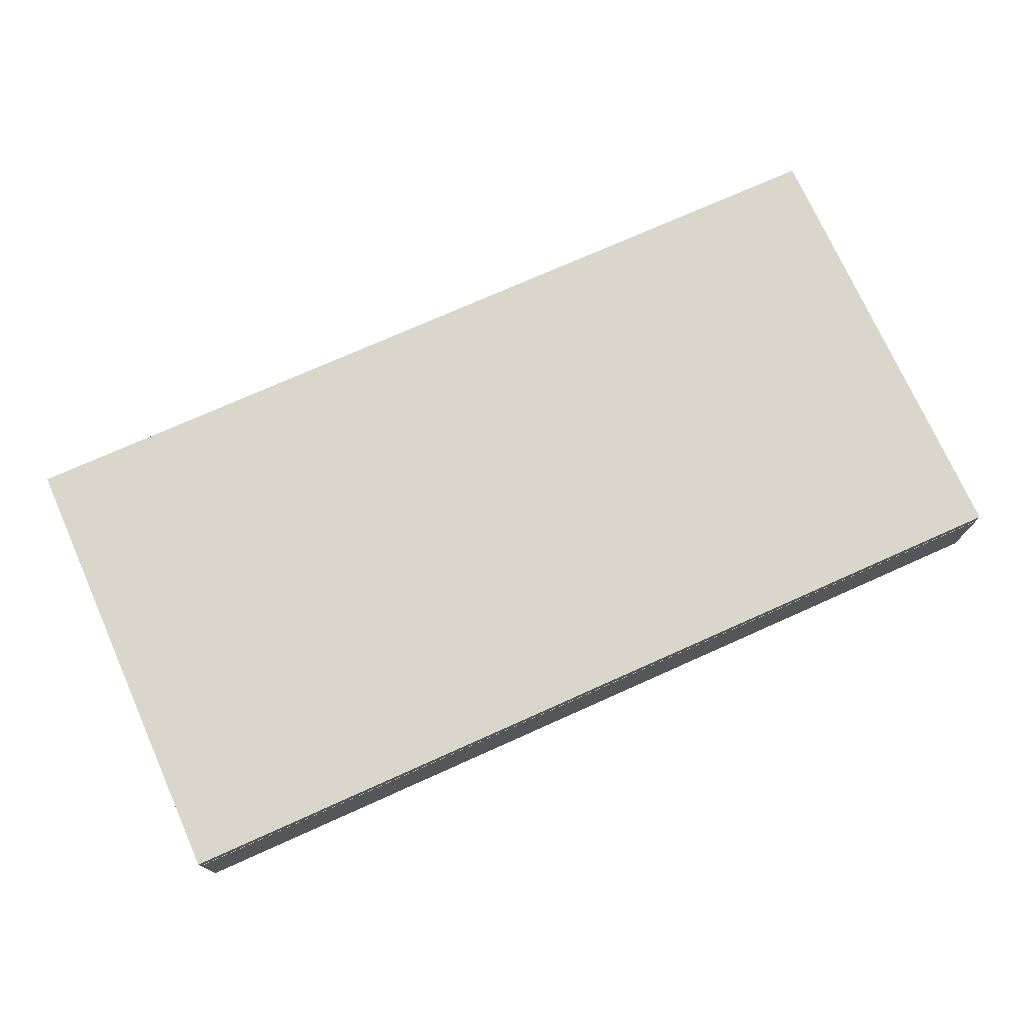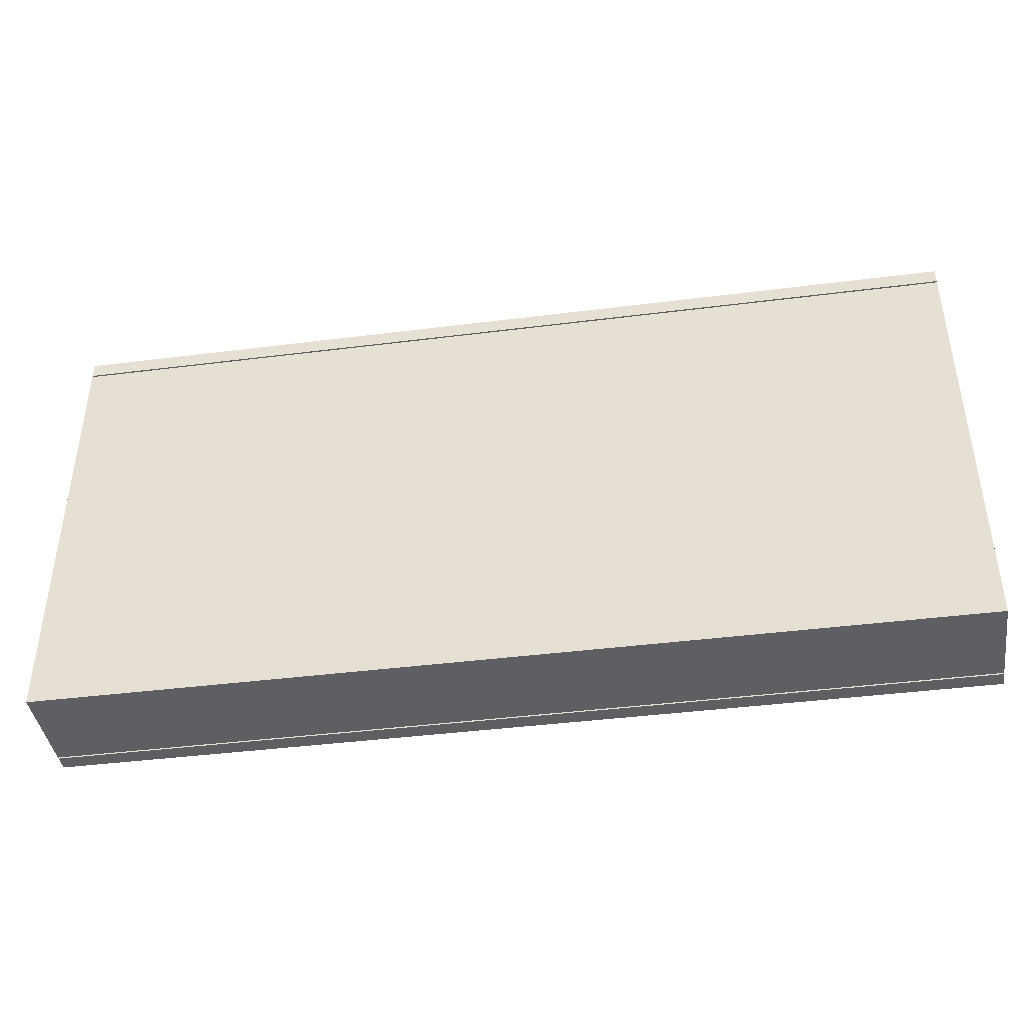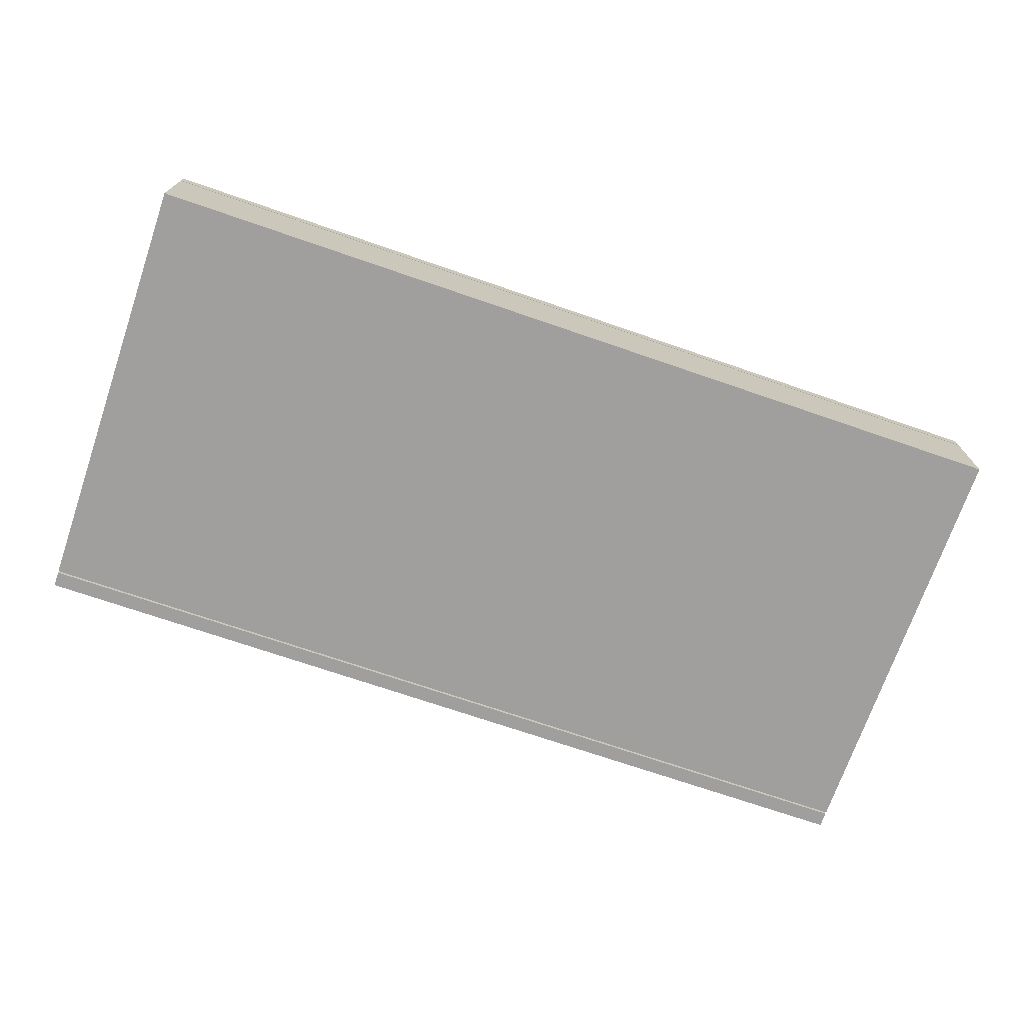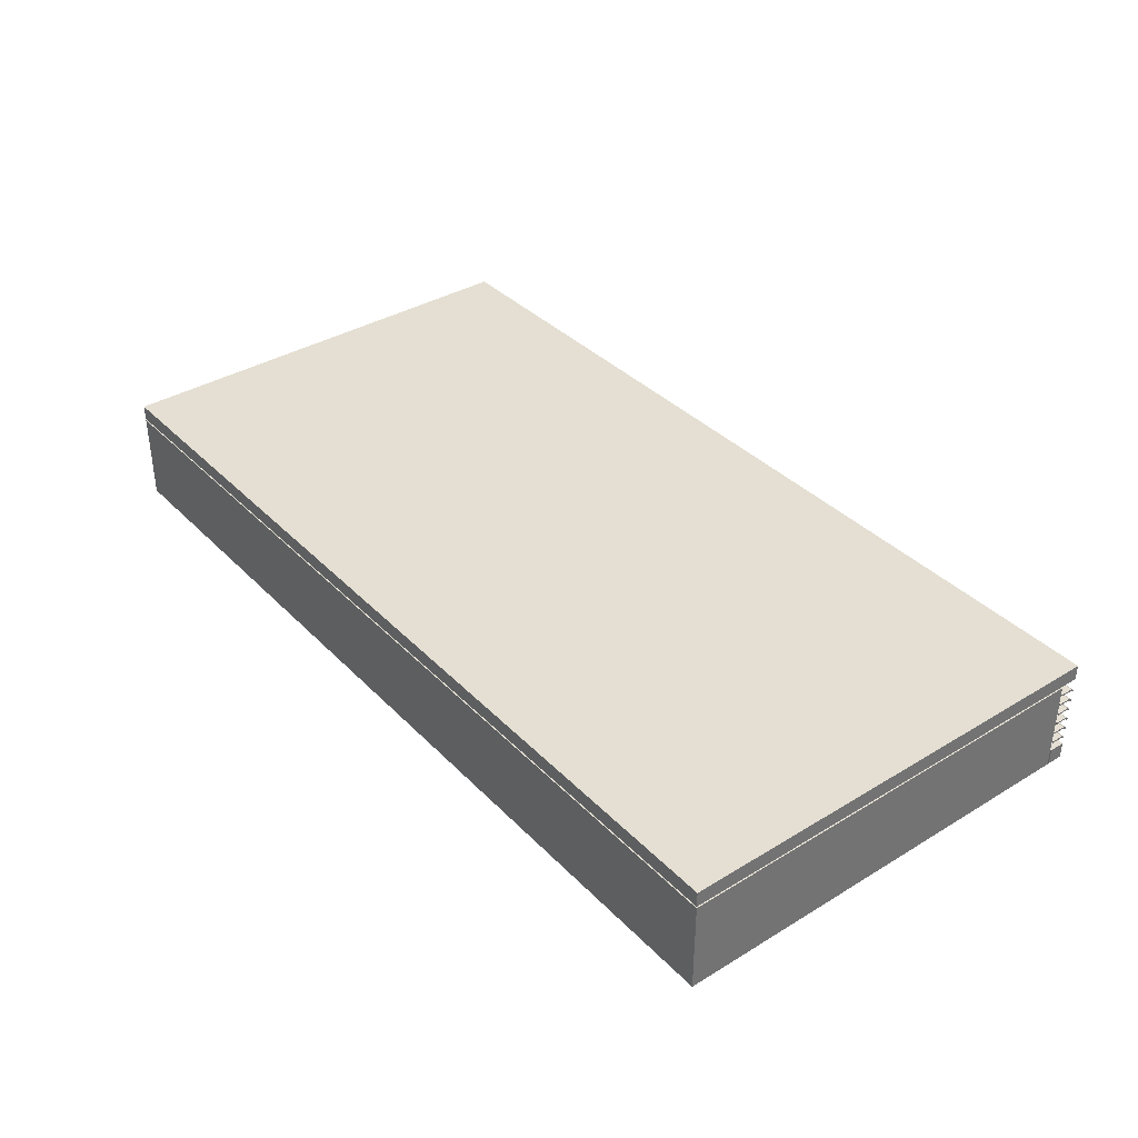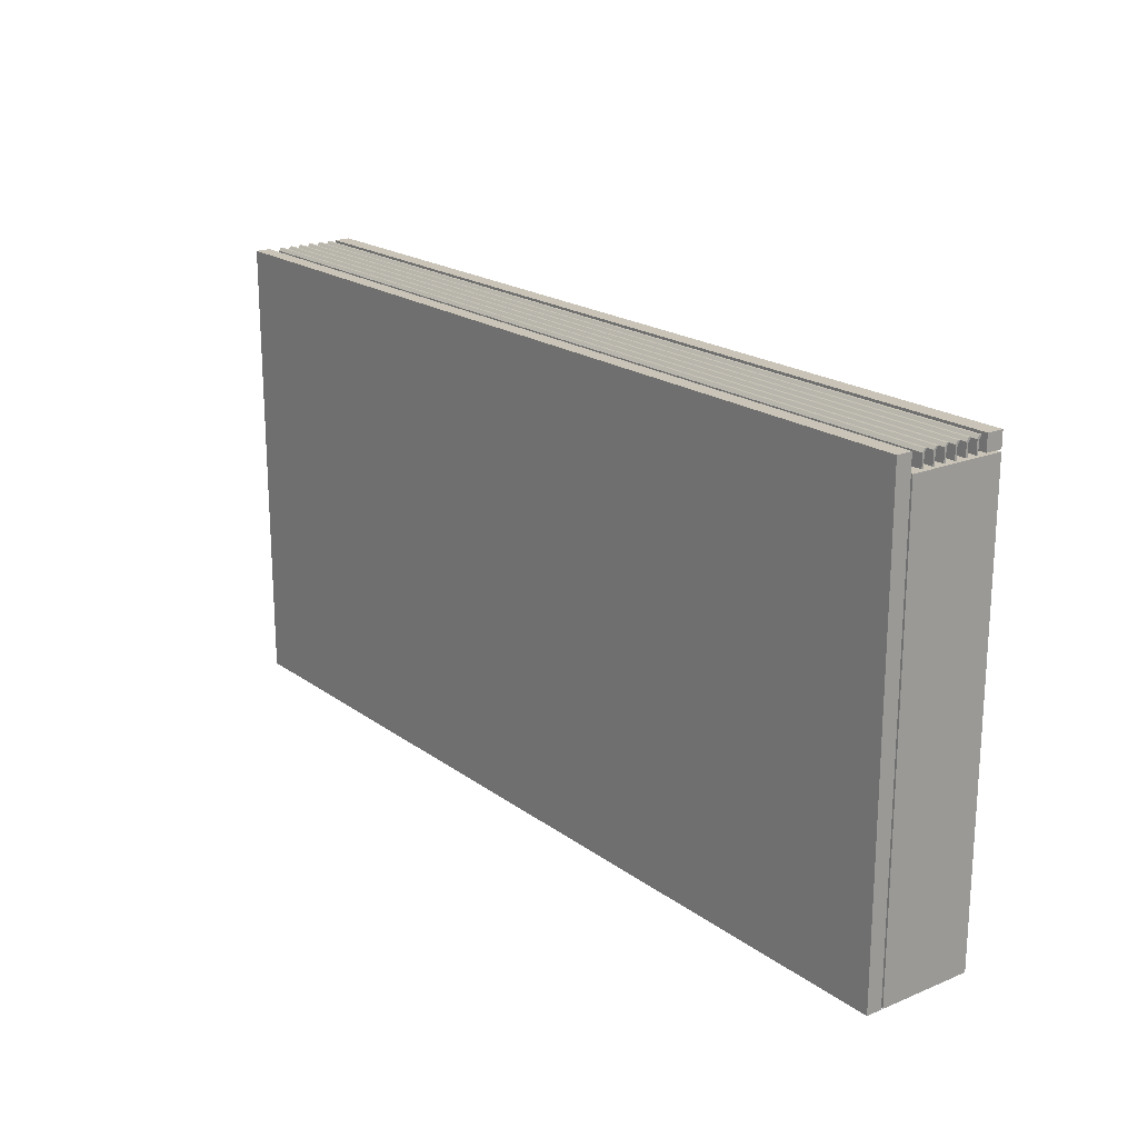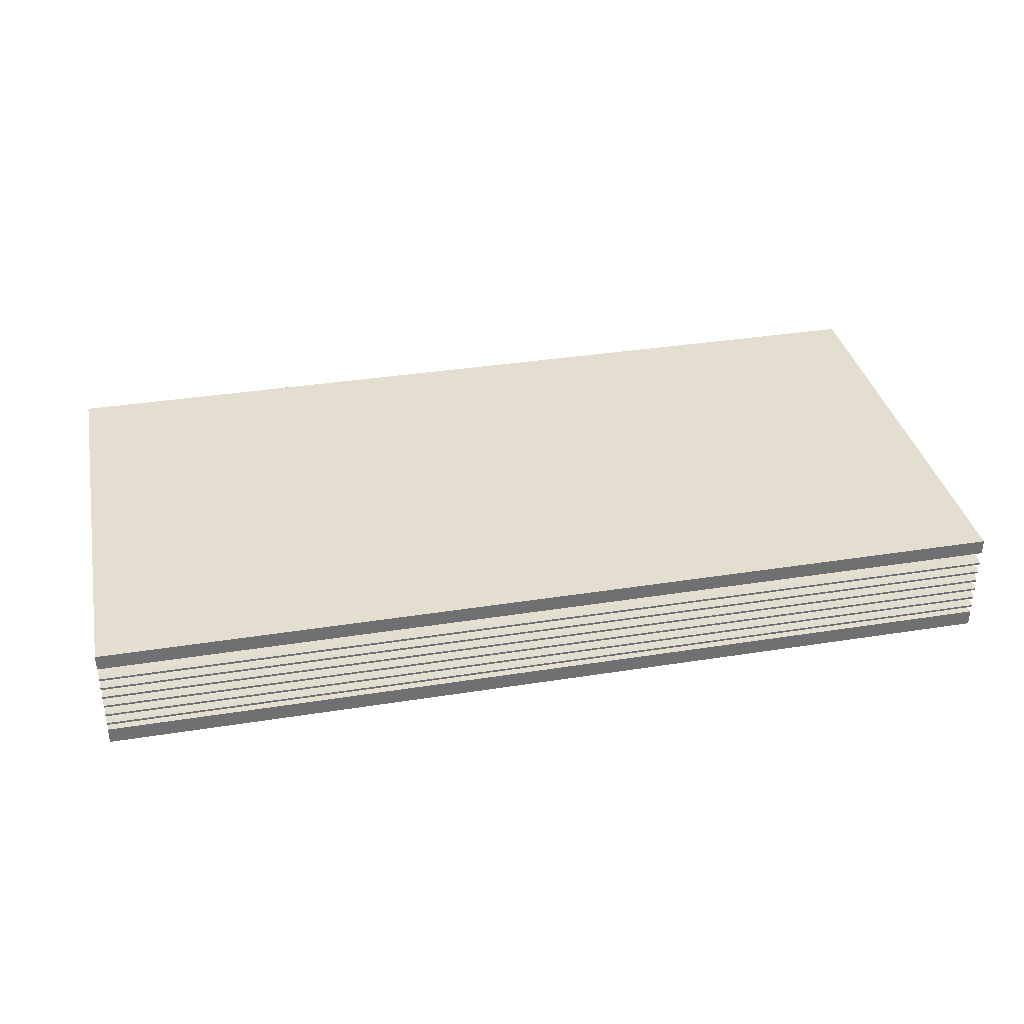
<metadata>
{"format":"obj","ext":"obj","renderer":"f3d","projection":"perspective","resolution":1024,"background":"white","views":[{"elev":74.0,"azim":-24.1,"up":"+Z"},{"elev":-41.6,"azim":-171.3,"up":"+Y"},{"elev":-71.6,"azim":-19.0,"up":"+Z"},{"elev":36.9,"azim":52.0,"up":"+Z"},{"elev":19.7,"azim":52.8,"up":"+Y"},{"elev":35.6,"azim":168.2,"up":"+Z"}]}
</metadata>
<code>
v -0.501 0.496 0.04025
v -0.501 0.483 0.04025
v -0.501 0.483 0.04225
v -0.501 0.4966 0.04225
v -0.501 0.5 0.0399
v -0.501 0.5 0.03746
v 0.501 0.483 0.04225
v 0.501 0.483 0.04025
v 0.501 0.496 0.04025
v 0.501 0.5 0.03746
v 0.501 0.5 0.0399
v 0.501 0.4966 0.04225
v -0.501 0.483 0.04225
v -0.501 0.483 0.04025
v 0.501 0.483 0.04025
v 0.501 0.483 0.04225
v -0.501 0.4966 0.04225
v -0.501 0.483 0.04225
v 0.501 0.483 0.04225
v 0.501 0.4966 0.04225
v -0.501 0.5 0.0399
v -0.501 0.4966 0.04225
v 0.501 0.4966 0.04225
v 0.501 0.5 0.0399
v -0.501 0.5 0.03746
v -0.501 0.5 0.0399
v 0.501 0.5 0.0399
v 0.501 0.5 0.03746
v -0.501 0.496 0.04025
v -0.501 0.5 0.03746
v 0.501 0.5 0.03746
v 0.501 0.496 0.04025
v -0.501 0.483 0.04025
v -0.501 0.496 0.04025
v 0.501 0.496 0.04025
v 0.501 0.483 0.04025
v -0.501 0.496 0.05275
v -0.501 0.483 0.05275
v -0.501 0.483 0.05475
v -0.501 0.4966 0.05475
v -0.501 0.5 0.0524
v -0.501 0.5 0.04996
v 0.501 0.483 0.05475
v 0.501 0.483 0.05275
v 0.501 0.496 0.05275
v 0.501 0.5 0.04996
v 0.501 0.5 0.0524
v 0.501 0.4966 0.05475
v -0.501 0.483 0.05475
v -0.501 0.483 0.05275
v 0.501 0.483 0.05275
v 0.501 0.483 0.05475
v -0.501 0.4966 0.05475
v -0.501 0.483 0.05475
v 0.501 0.483 0.05475
v 0.501 0.4966 0.05475
v -0.501 0.5 0.0524
v -0.501 0.4966 0.05475
v 0.501 0.4966 0.05475
v 0.501 0.5 0.0524
v -0.501 0.5 0.04996
v -0.501 0.5 0.0524
v 0.501 0.5 0.0524
v 0.501 0.5 0.04996
v -0.501 0.496 0.05275
v -0.501 0.5 0.04996
v 0.501 0.5 0.04996
v 0.501 0.496 0.05275
v -0.501 0.483 0.05275
v -0.501 0.496 0.05275
v 0.501 0.496 0.05275
v 0.501 0.483 0.05275
v -0.501 0.496 0.06525
v -0.501 0.483 0.06525
v -0.501 0.483 0.06725
v -0.501 0.4966 0.06725
v -0.501 0.5 0.0649
v -0.501 0.5 0.06246
v 0.501 0.483 0.06725
v 0.501 0.483 0.06525
v 0.501 0.496 0.06525
v 0.501 0.5 0.06246
v 0.501 0.5 0.0649
v 0.501 0.4966 0.06725
v -0.501 0.483 0.06725
v -0.501 0.483 0.06525
v 0.501 0.483 0.06525
v 0.501 0.483 0.06725
v -0.501 0.4966 0.06725
v -0.501 0.483 0.06725
v 0.501 0.483 0.06725
v 0.501 0.4966 0.06725
v -0.501 0.5 0.0649
v -0.501 0.4966 0.06725
v 0.501 0.4966 0.06725
v 0.501 0.5 0.0649
v -0.501 0.5 0.06246
v -0.501 0.5 0.0649
v 0.501 0.5 0.0649
v 0.501 0.5 0.06246
v -0.501 0.496 0.06525
v -0.501 0.5 0.06246
v 0.501 0.5 0.06246
v 0.501 0.496 0.06525
v -0.501 0.483 0.06525
v -0.501 0.496 0.06525
v 0.501 0.496 0.06525
v 0.501 0.483 0.06525
v -0.501 0.496 0.07775
v -0.501 0.483 0.07775
v -0.501 0.483 0.07975
v -0.501 0.4966 0.07975
v -0.501 0.5 0.0774
v -0.501 0.5 0.07496
v 0.501 0.483 0.07975
v 0.501 0.483 0.07775
v 0.501 0.496 0.07775
v 0.501 0.5 0.07496
v 0.501 0.5 0.0774
v 0.501 0.4966 0.07975
v -0.501 0.483 0.07975
v -0.501 0.483 0.07775
v 0.501 0.483 0.07775
v 0.501 0.483 0.07975
v -0.501 0.4966 0.07975
v -0.501 0.483 0.07975
v 0.501 0.483 0.07975
v 0.501 0.4966 0.07975
v -0.501 0.5 0.0774
v -0.501 0.4966 0.07975
v 0.501 0.4966 0.07975
v 0.501 0.5 0.0774
v -0.501 0.5 0.07496
v -0.501 0.5 0.0774
v 0.501 0.5 0.0774
v 0.501 0.5 0.07496
v -0.501 0.496 0.07775
v -0.501 0.5 0.07496
v 0.501 0.5 0.07496
v 0.501 0.496 0.07775
v -0.501 0.483 0.07775
v -0.501 0.496 0.07775
v 0.501 0.496 0.07775
v 0.501 0.483 0.07775
v -0.501 0.496 0.02775
v -0.501 0.483 0.02775
v -0.501 0.483 0.02975
v -0.501 0.4966 0.02975
v -0.501 0.5 0.0274
v -0.501 0.5 0.02496
v 0.501 0.483 0.02975
v 0.501 0.483 0.02775
v 0.501 0.496 0.02775
v 0.501 0.5 0.02496
v 0.501 0.5 0.0274
v 0.501 0.4966 0.02975
v -0.501 0.483 0.02975
v -0.501 0.483 0.02775
v 0.501 0.483 0.02775
v 0.501 0.483 0.02975
v -0.501 0.4966 0.02975
v -0.501 0.483 0.02975
v 0.501 0.483 0.02975
v 0.501 0.4966 0.02975
v -0.501 0.5 0.0274
v -0.501 0.4966 0.02975
v 0.501 0.4966 0.02975
v 0.501 0.5 0.0274
v -0.501 0.5 0.02496
v -0.501 0.5 0.0274
v 0.501 0.5 0.0274
v 0.501 0.5 0.02496
v -0.501 0.496 0.02775
v -0.501 0.5 0.02496
v 0.501 0.5 0.02496
v 0.501 0.496 0.02775
v -0.501 0.483 0.02775
v -0.501 0.496 0.02775
v 0.501 0.496 0.02775
v 0.501 0.483 0.02775
v -0.501 0.496 0.09025
v -0.501 0.483 0.09025
v -0.501 0.483 0.09225
v -0.501 0.4966 0.09225
v -0.501 0.5 0.0899
v -0.501 0.5 0.08746
v 0.501 0.483 0.09225
v 0.501 0.483 0.09025
v 0.501 0.496 0.09025
v 0.501 0.5 0.08746
v 0.501 0.5 0.0899
v 0.501 0.4966 0.09225
v -0.501 0.483 0.09225
v -0.501 0.483 0.09025
v 0.501 0.483 0.09025
v 0.501 0.483 0.09225
v -0.501 0.4966 0.09225
v -0.501 0.483 0.09225
v 0.501 0.483 0.09225
v 0.501 0.4966 0.09225
v -0.501 0.5 0.0899
v -0.501 0.4966 0.09225
v 0.501 0.4966 0.09225
v 0.501 0.5 0.0899
v -0.501 0.5 0.08746
v -0.501 0.5 0.0899
v 0.501 0.5 0.0899
v 0.501 0.5 0.08746
v -0.501 0.496 0.09025
v -0.501 0.5 0.08746
v 0.501 0.5 0.08746
v 0.501 0.496 0.09025
v -0.501 0.483 0.09025
v -0.501 0.496 0.09025
v 0.501 0.496 0.09025
v 0.501 0.483 0.09025
v 0.501 0.5 0.018
v 0.501 0.5 1.52e-14
v -0.501 0.5 9e-15
v -0.501 0.5 0.018
v 0.501 0.5 0.121
v 0.501 0.5 0.104
v -0.501 0.5 0.104
v -0.501 0.5 0.121
v -0.501 -2.183e-14 0.121
v -0.501 -2.142e-14 0.104
v 0.501 -2.924e-14 0.104
v 0.501 -2.965e-14 0.121
v -0.501 -2.137e-14 0.102
v -0.501 -1.891e-14 -3.102e-15
v 0.501 -2.673e-14 3.102e-15
v 0.501 -2.919e-14 0.102
v -0.501 0.5 9e-15
v 0.501 0.5 1.52e-14
v 0.501 0.483 1.479e-14
v -0.501 0.483 8.59e-15
v -0.501 0.481 8.542e-15
v 0.501 0.481 1.475e-14
v 0.501 -2.675e-14 3.102e-15
v -0.501 -1.893e-14 -3.102e-15
v -0.501 0.5 0.018
v -0.501 0.5 9e-15
v -0.501 0.483 8.59e-15
v -0.501 0.483 0.018
v -0.501 0.481 0.102
v -0.501 0.481 8.542e-15
v -0.501 -1.893e-14 -3.102e-15
v -0.501 -2.14e-14 0.102
v -0.501 0.5 0.121
v -0.501 0.5 0.104
v -0.501 -2.145e-14 0.104
v -0.501 -2.186e-14 0.121
v 0.501 0.5 0.121
v -0.501 0.5 0.121
v -0.501 -2.186e-14 0.121
v 0.501 -2.968e-14 0.121
v 0.501 0.5 1.52e-14
v 0.501 0.5 0.018
v 0.501 0.483 0.018
v 0.501 0.483 1.479e-14
v 0.501 0.481 1.475e-14
v 0.501 0.481 0.102
v 0.501 -2.922e-14 0.102
v 0.501 -2.675e-14 3.102e-15
v 0.501 0.5 0.104
v 0.501 0.5 0.121
v 0.501 -2.968e-14 0.121
v 0.501 -2.927e-14 0.104
v 0.501 0.483 1.479e-14
v 0.501 0.483 0.018
v -0.501 0.483 0.018
v -0.501 0.483 8.59e-15
v -0.501 0.483 0.018
v 0.501 0.483 0.018
v 0.501 0.5 0.018
v -0.501 0.5 0.018
v -0.501 0.5 0.104
v 0.501 0.5 0.104
v 0.501 -2.927e-14 0.104
v -0.501 -2.145e-14 0.104
v -0.501 -2.137e-14 0.102
v 0.501 -2.922e-14 0.102
v 0.501 0.481 0.102
v -0.501 0.481 0.102
v -0.501 0.481 0.102
v 0.501 0.481 0.102
v 0.501 0.481 1.475e-14
v -0.501 0.481 8.542e-15
g R241,G240,B234
f 1 2 3
f 1 3 4
f 1 4 5
f 1 5 6
f 7 8 9
f 7 9 12
f 12 9 11
f 11 9 10
f 13 14 15
f 13 15 16
f 17 18 19
f 17 19 20
f 21 22 23
f 21 23 24
f 25 26 27
f 25 27 28
f 29 30 32
f 32 30 31
f 33 34 36
f 36 34 35
f 37 38 39
f 37 39 40
f 37 40 41
f 37 41 42
f 43 44 45
f 43 45 48
f 48 45 47
f 47 45 46
f 49 50 51
f 49 51 52
f 53 54 55
f 53 55 56
f 57 58 59
f 57 59 60
f 61 62 63
f 61 63 64
f 65 66 68
f 68 66 67
f 69 70 72
f 72 70 71
f 73 74 75
f 73 75 76
f 73 76 77
f 73 77 78
f 79 80 81
f 79 81 84
f 84 81 83
f 83 81 82
f 85 86 87
f 85 87 88
f 89 90 91
f 89 91 92
f 93 94 95
f 93 95 96
f 97 98 99
f 97 99 100
f 101 102 104
f 104 102 103
f 105 106 108
f 108 106 107
f 109 110 111
f 109 111 112
f 109 112 113
f 109 113 114
f 115 116 117
f 115 117 120
f 120 117 119
f 119 117 118
f 121 122 123
f 121 123 124
f 125 126 127
f 125 127 128
f 129 130 131
f 129 131 132
f 133 134 135
f 133 135 136
f 137 138 140
f 140 138 139
f 141 142 144
f 144 142 143
f 145 146 147
f 145 147 148
f 145 148 149
f 145 149 150
f 151 152 153
f 151 153 156
f 156 153 155
f 155 153 154
f 157 158 159
f 157 159 160
f 161 162 163
f 161 163 164
f 165 166 167
f 165 167 168
f 169 170 171
f 169 171 172
f 173 174 176
f 176 174 175
f 177 178 180
f 180 178 179
f 181 182 183
f 181 183 184
f 181 184 185
f 181 185 186
f 187 188 189
f 187 189 192
f 192 189 191
f 191 189 190
f 193 194 195
f 193 195 196
f 197 198 199
f 197 199 200
f 201 202 203
f 201 203 204
f 205 206 207
f 205 207 208
f 209 210 212
f 212 210 211
f 213 214 216
f 216 214 215
f 217 218 219
f 217 219 220
f 221 222 224
f 224 222 223
f 225 226 228
f 228 226 227
f 229 230 231
f 229 231 232
f 233 234 236
f 236 234 235
f 237 238 240
f 240 238 239
f 241 242 243
f 241 243 244
f 245 246 247
f 245 247 248
f 249 250 251
f 249 251 252
f 253 254 255
f 253 255 256
f 257 258 260
f 260 258 259
f 261 262 264
f 264 262 263
f 265 266 267
f 265 267 268
f 269 270 271
f 269 271 272
f 273 274 275
f 273 275 276
f 277 278 279
f 277 279 280
f 281 282 283
f 281 283 284
f 285 286 287
f 285 287 288
g R0,G0,B0

</code>
